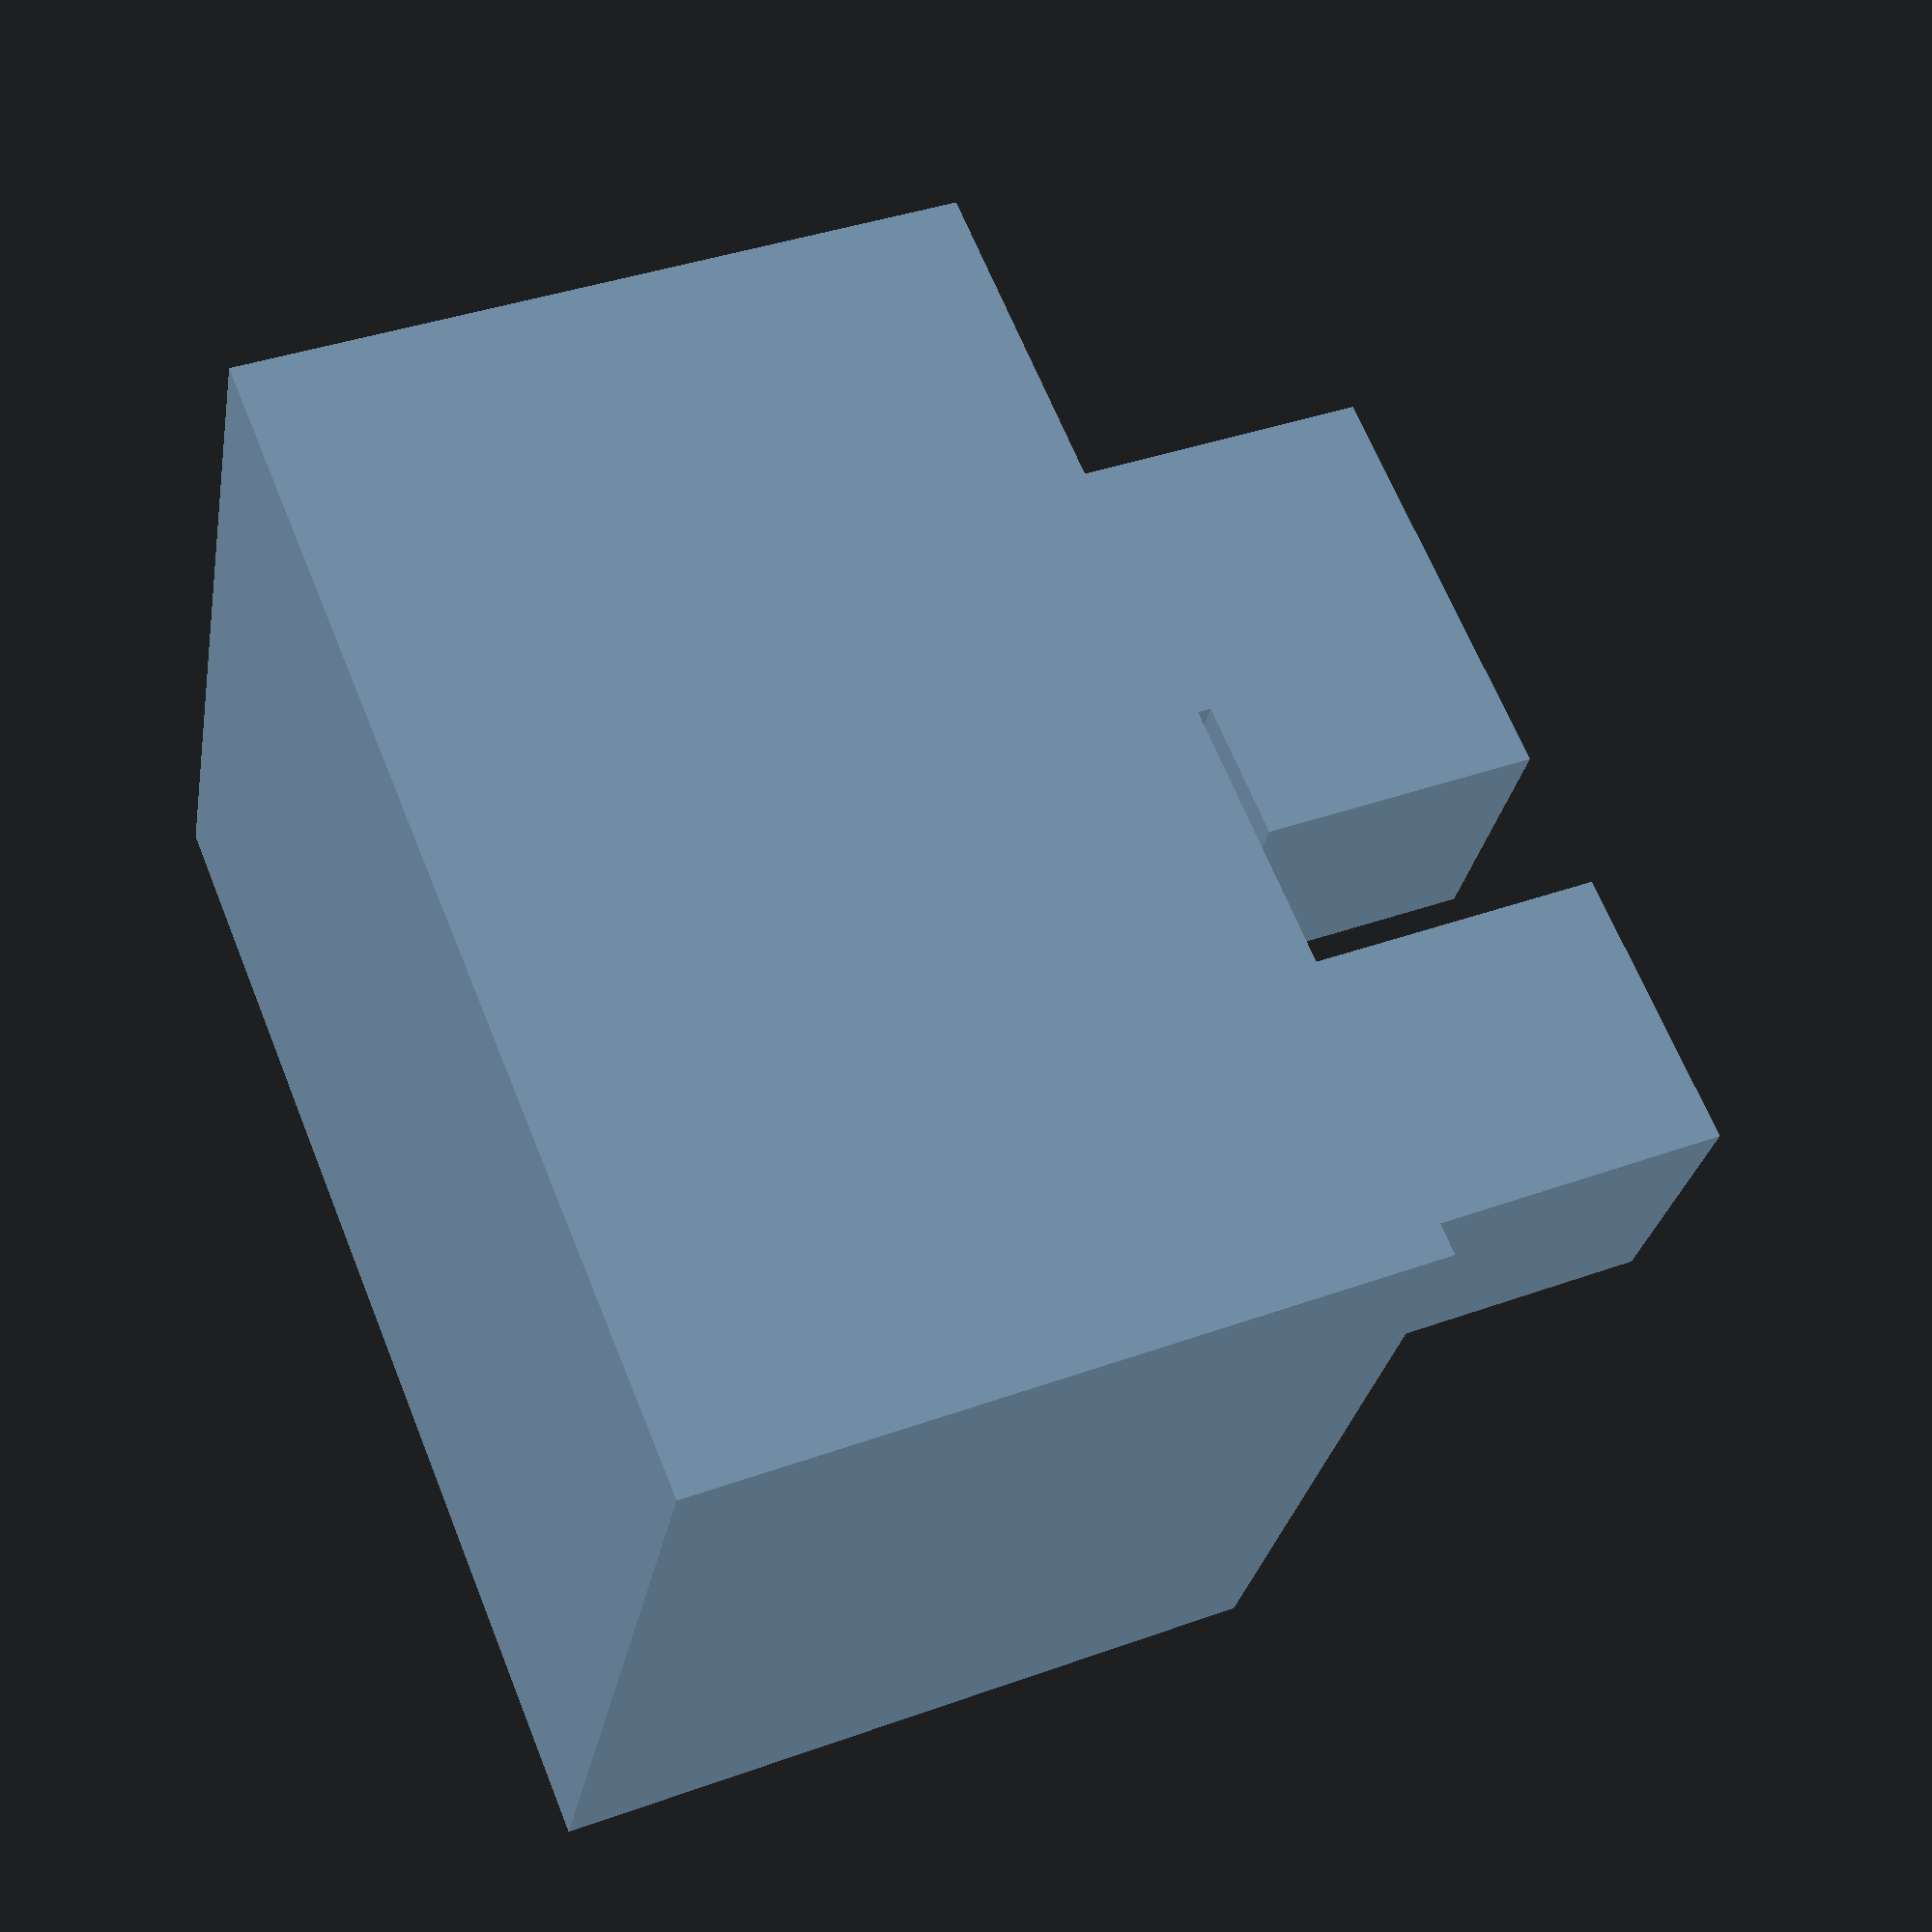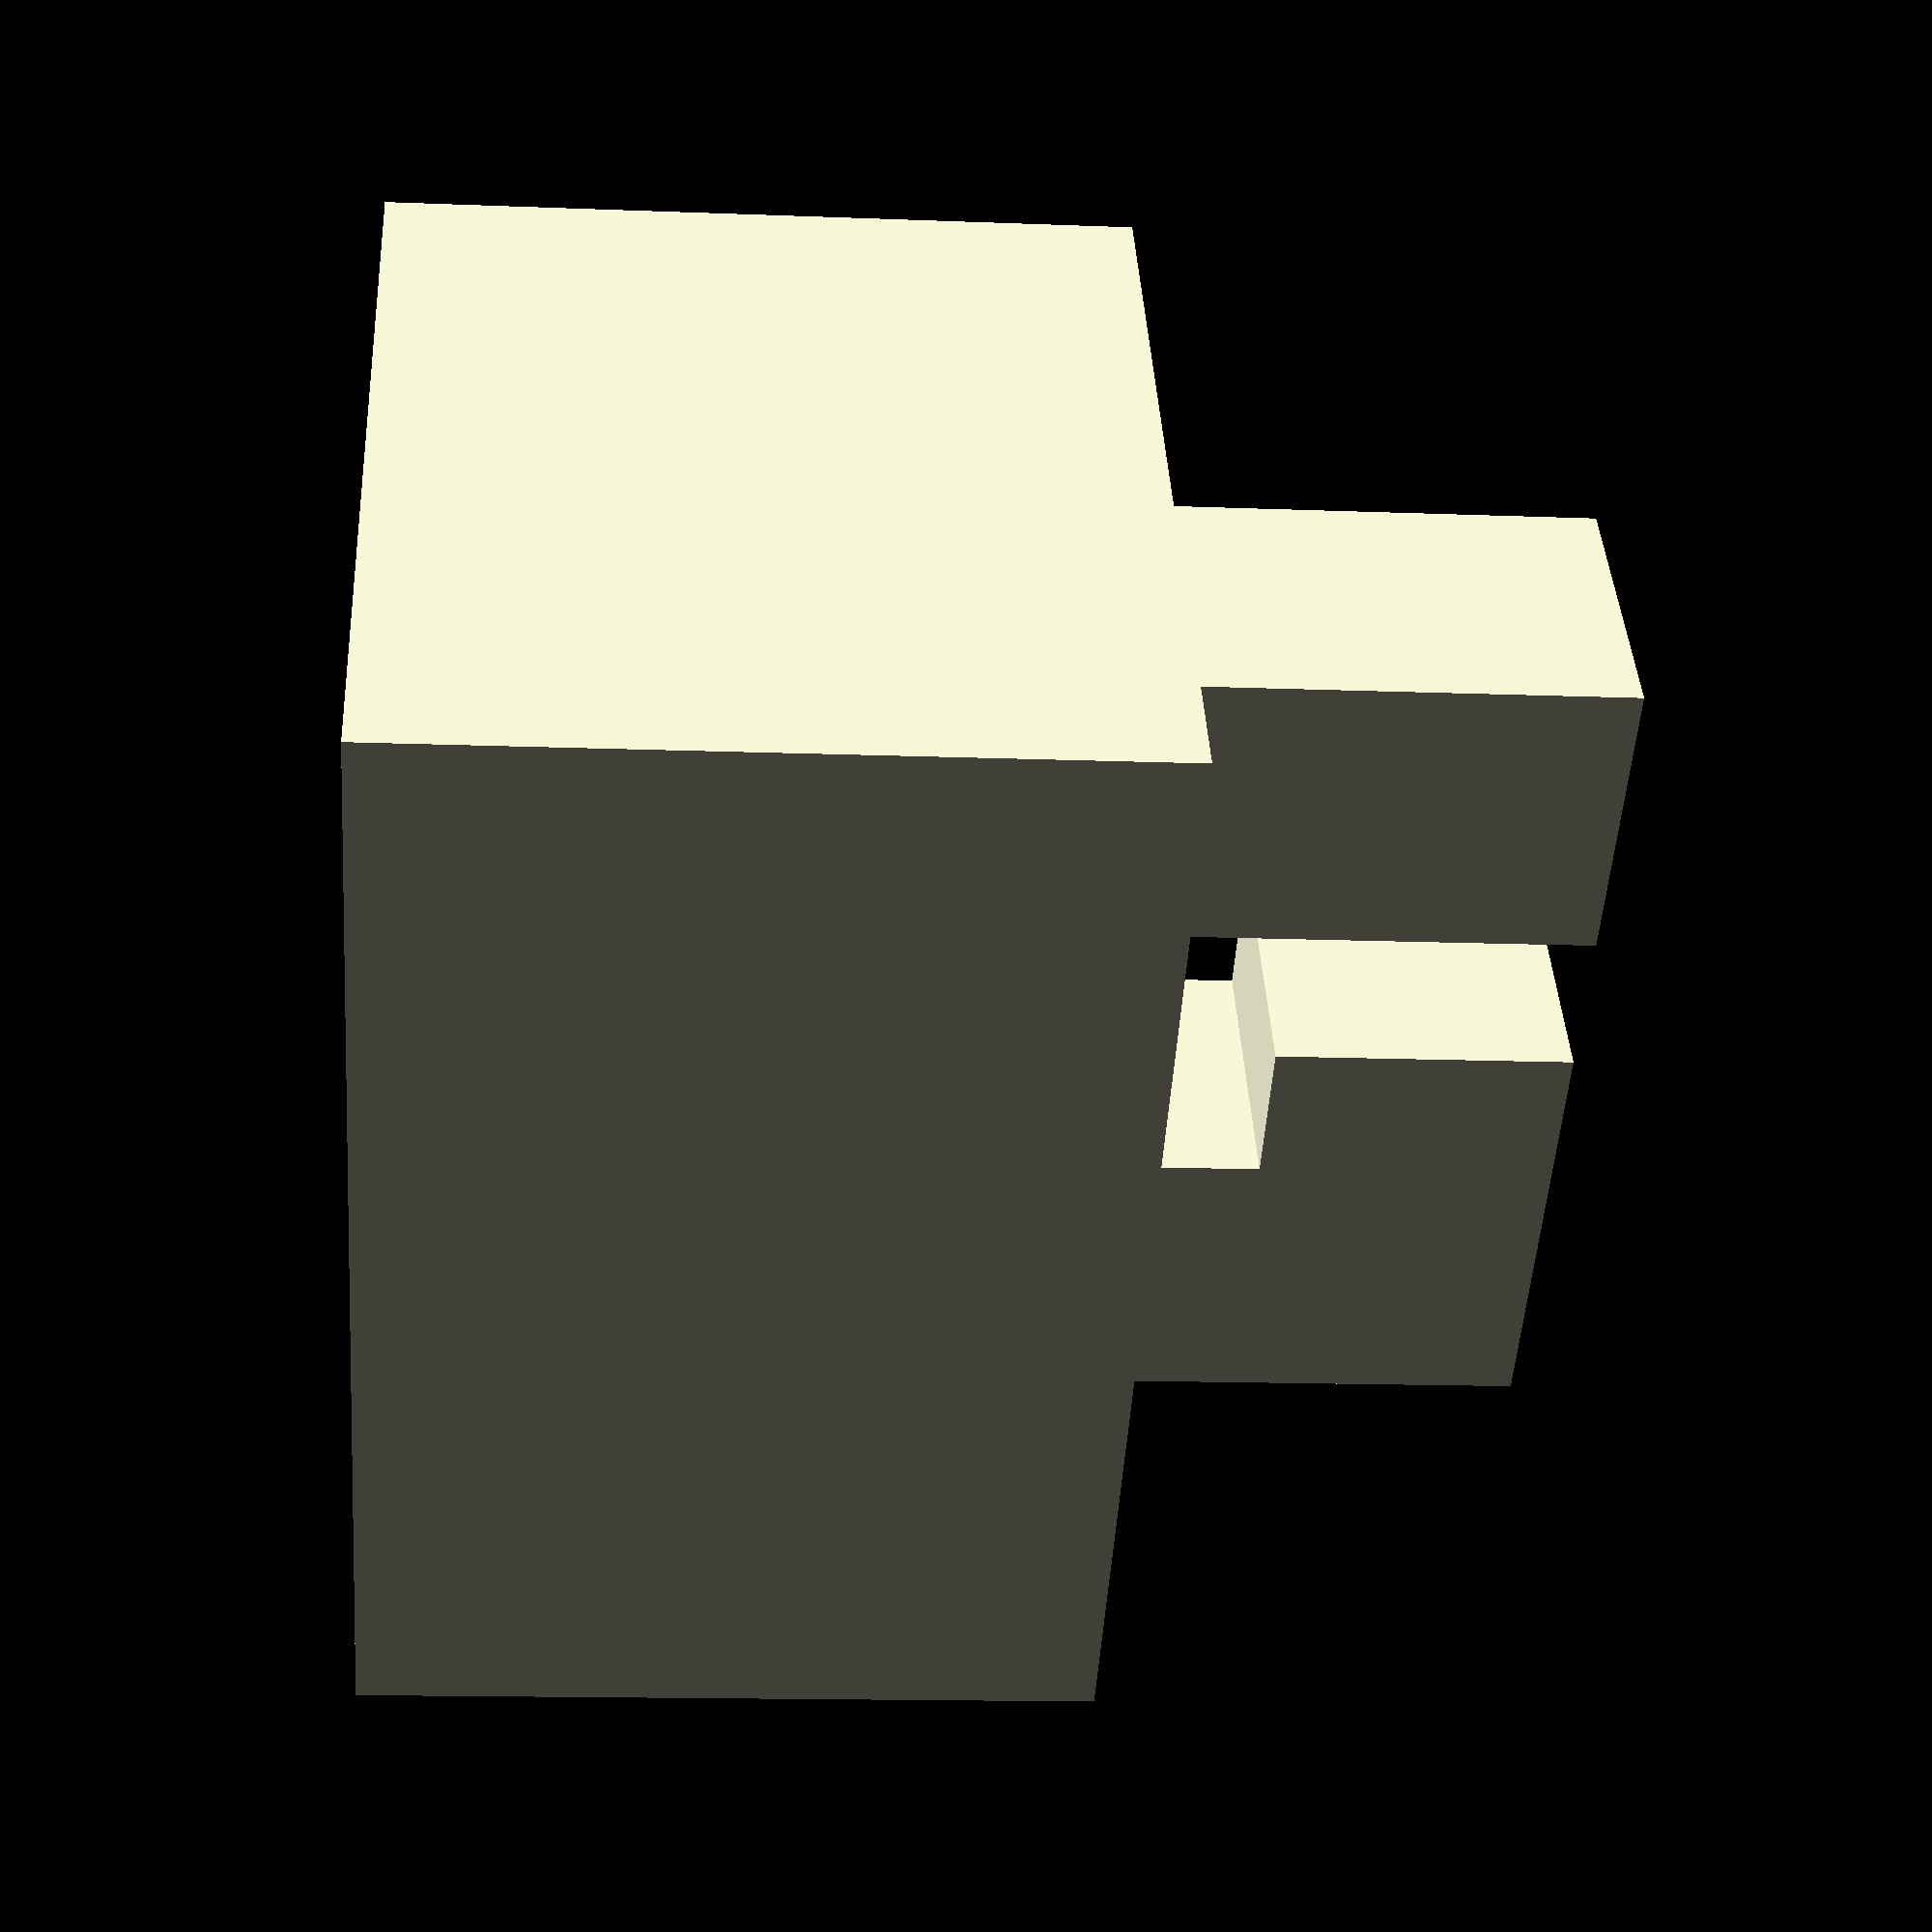
<openscad>

module stabilizer(wireDiameter, cubeSize)
{
    wireDiameter = 1;
    cubeSize = 2;

    cube([cubeSize, cubeSize, cubeSize + wireDiameter]);
    translate([wireDiameter * 2 + cubeSize, 0, 0])
    cube([cubeSize, cubeSize, cubeSize + wireDiameter]);
    translate([wireDiameter + cubeSize, 0, wireDiameter])
    cube([cubeSize, cubeSize, cubeSize]);
    
}

module fullStabilizer(width, length, height)
{
    translate(-[width / 2, length / 2, height])
    cube([width, length, height]);

    children(0);
}

WIRE_DIAMETER = 1.1;
CUBE_SIZE = 2;

MOUNT_LENGTH = 6;
MOUNT_WIDTH = 8;
MOUNT_HEIGHT = 5;

fullStabilizer(MOUNT_WIDTH, MOUNT_LENGTH, MOUNT_HEIGHT)
translate(-[(CUBE_SIZE * 2 + WIRE_DIAMETER * 2) / 2, CUBE_SIZE / 2, 0])
stabilizer(WIRE_DIAMETER, CUBE_SIZE);
    

</openscad>
<views>
elev=321.1 azim=335.2 roll=245.7 proj=p view=solid
elev=14.3 azim=36.4 roll=265.1 proj=p view=wireframe
</views>
